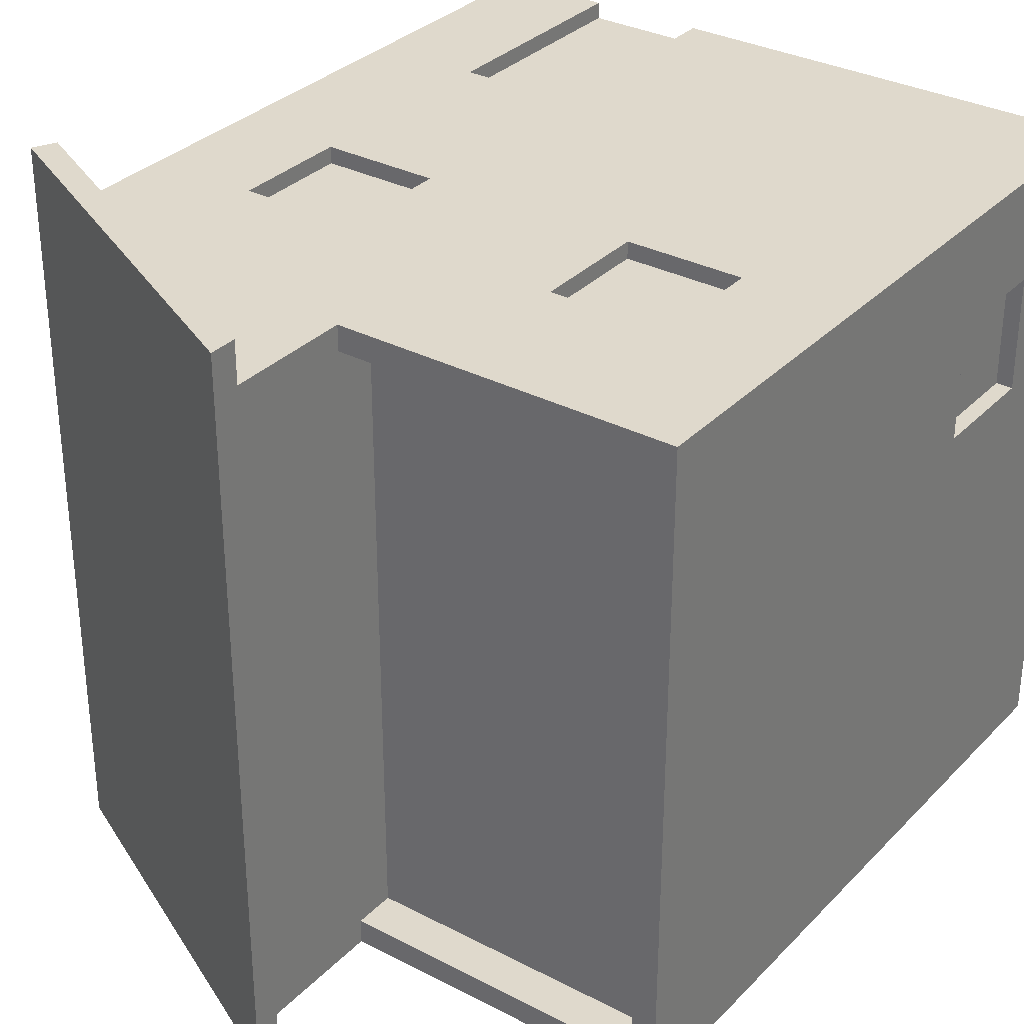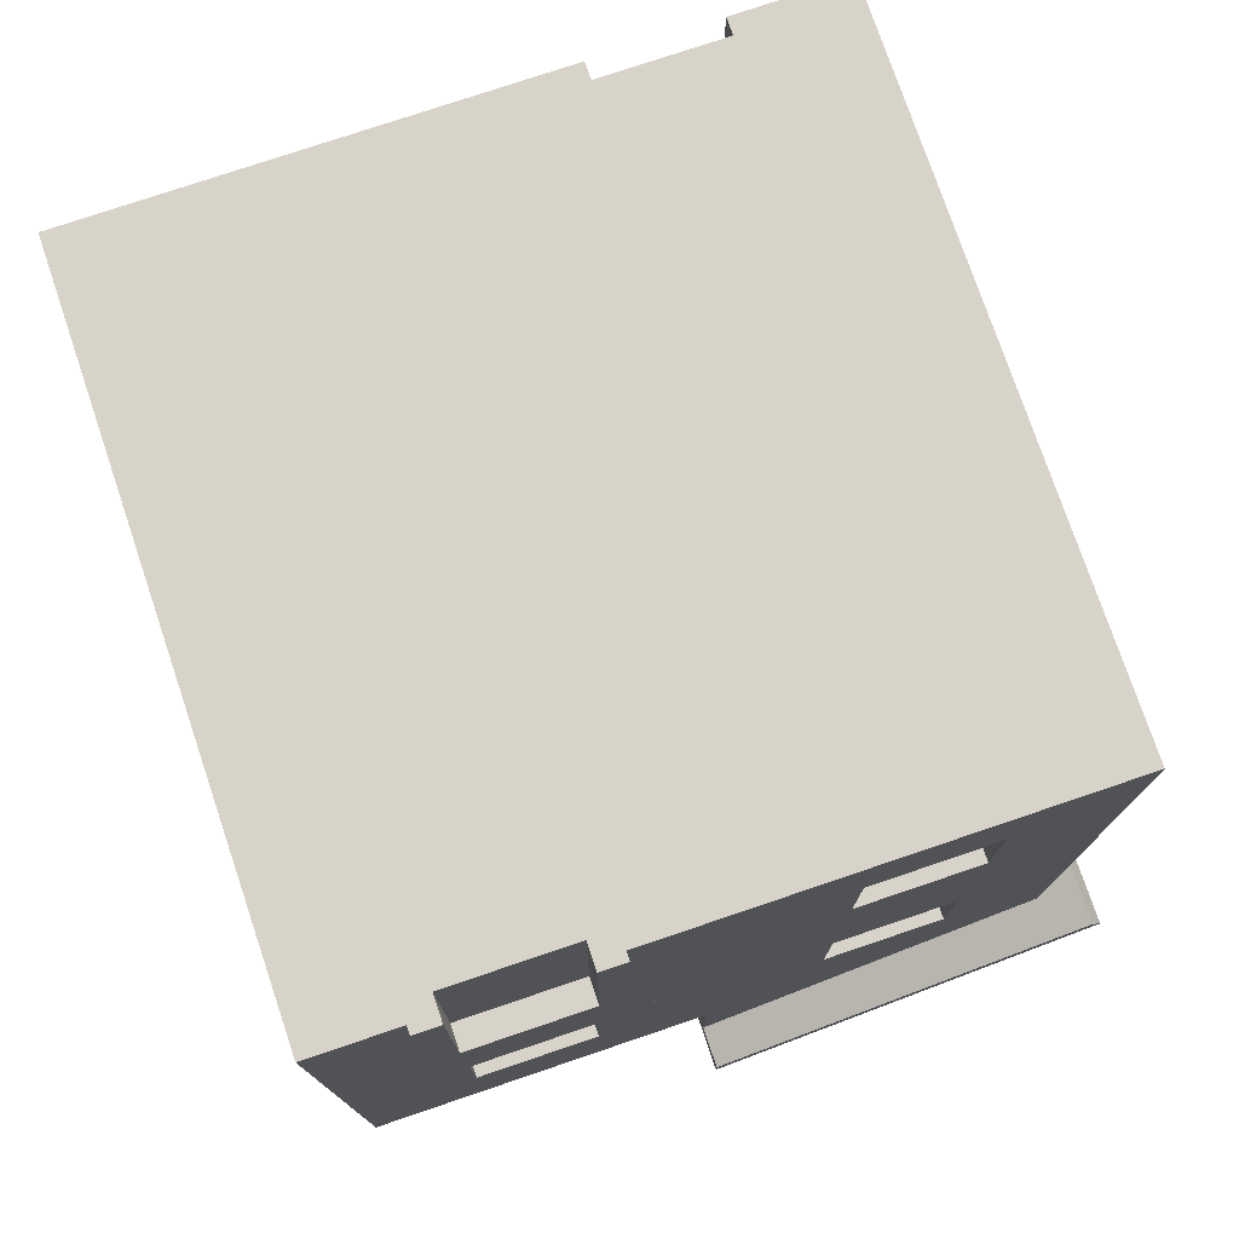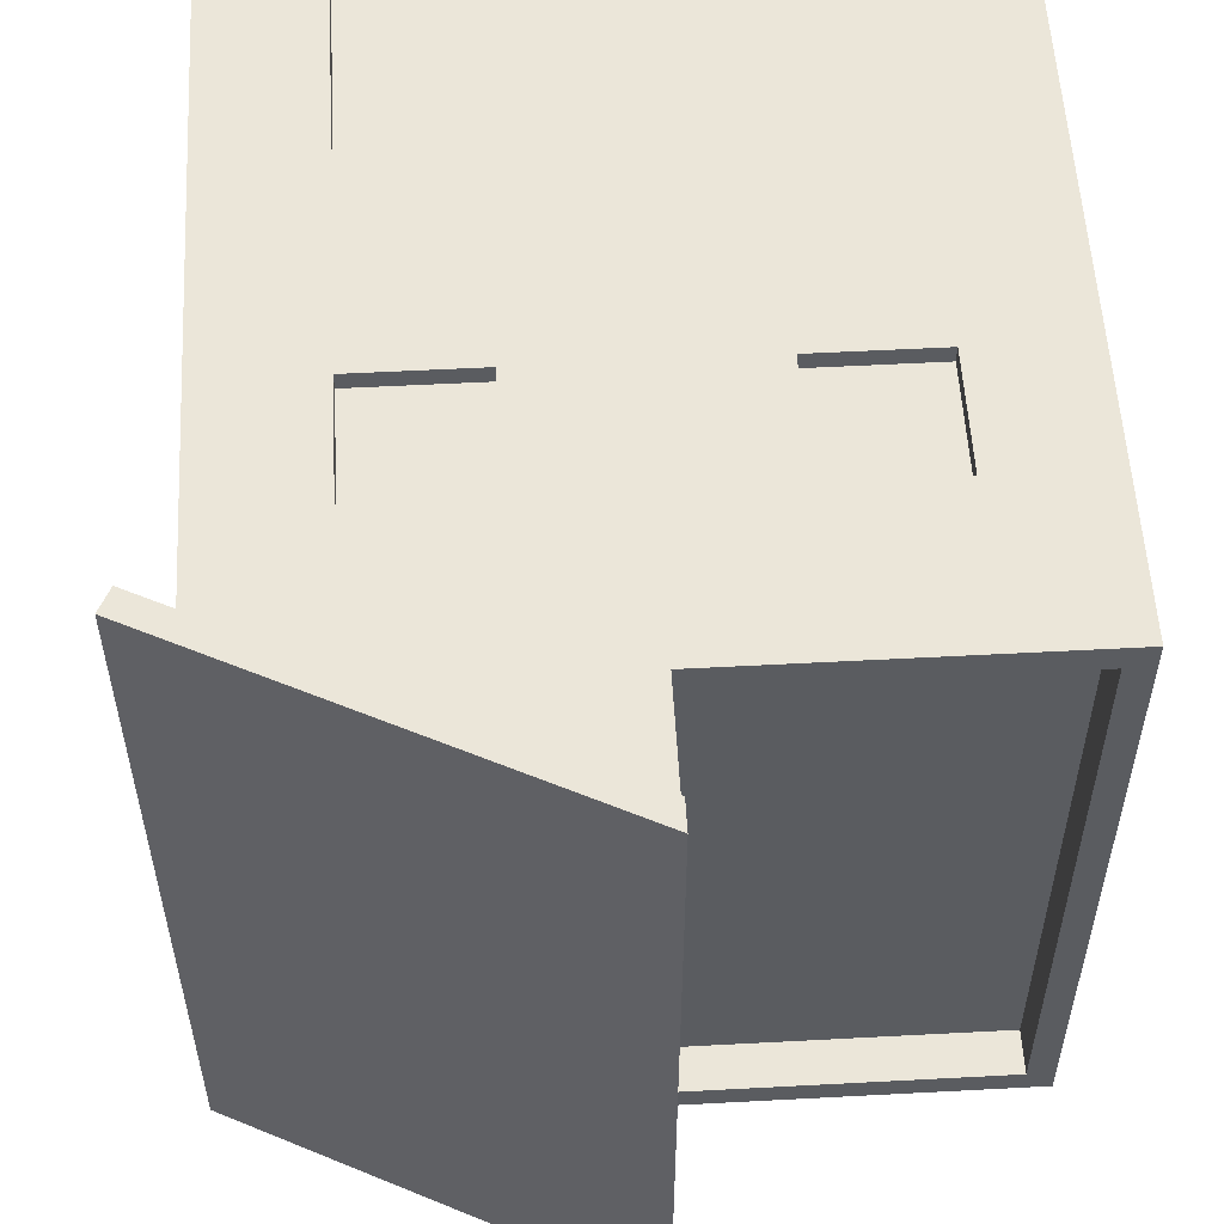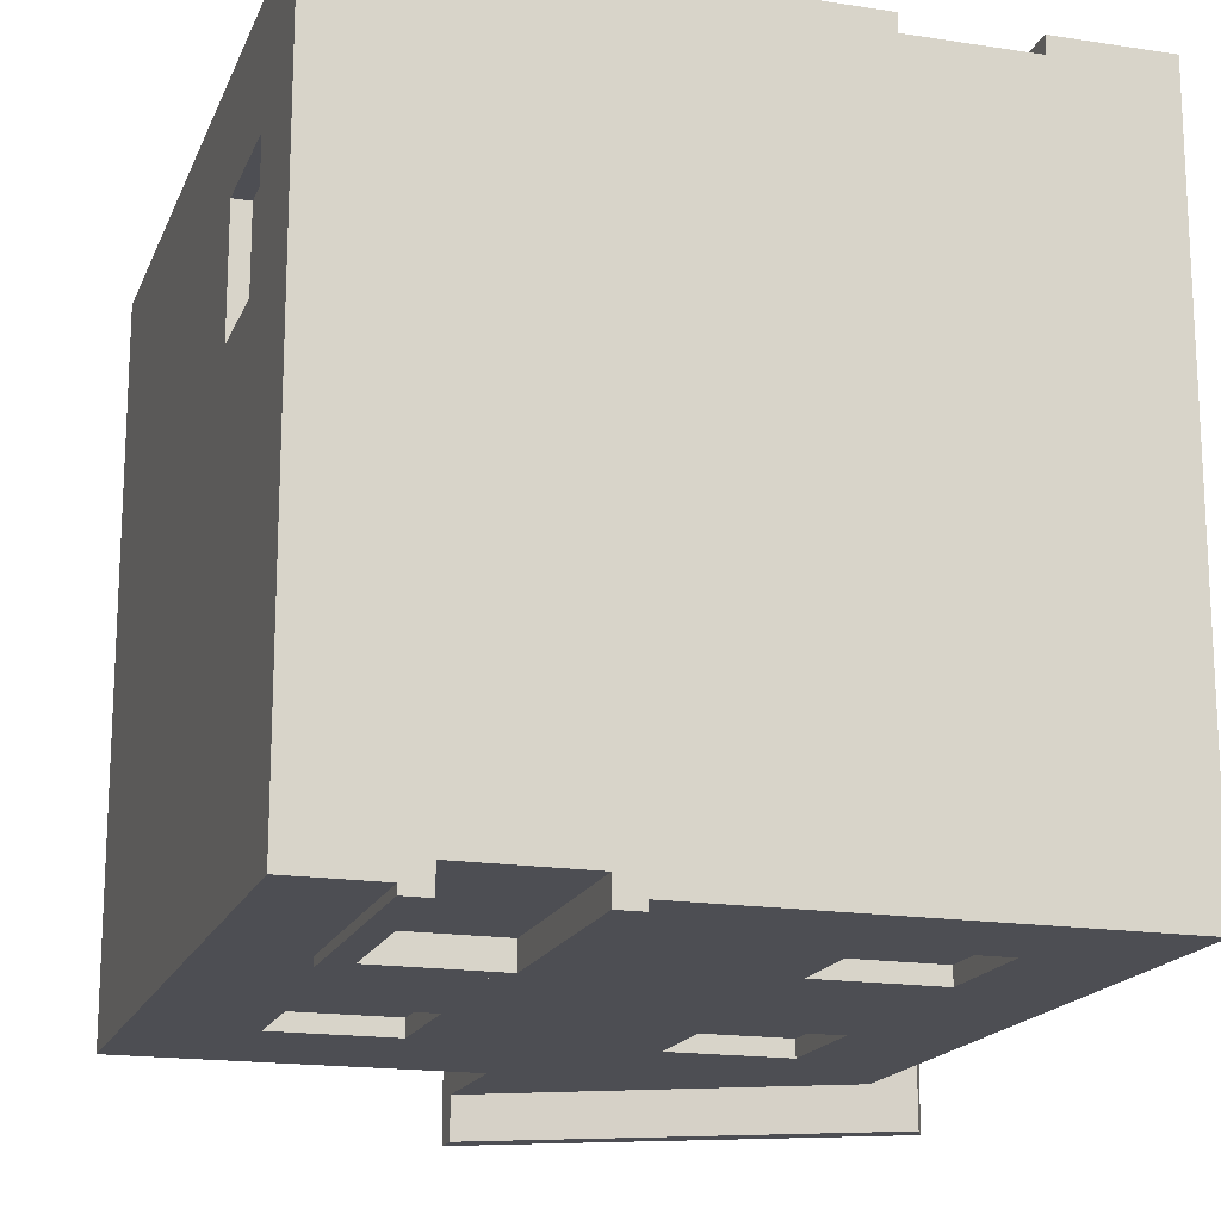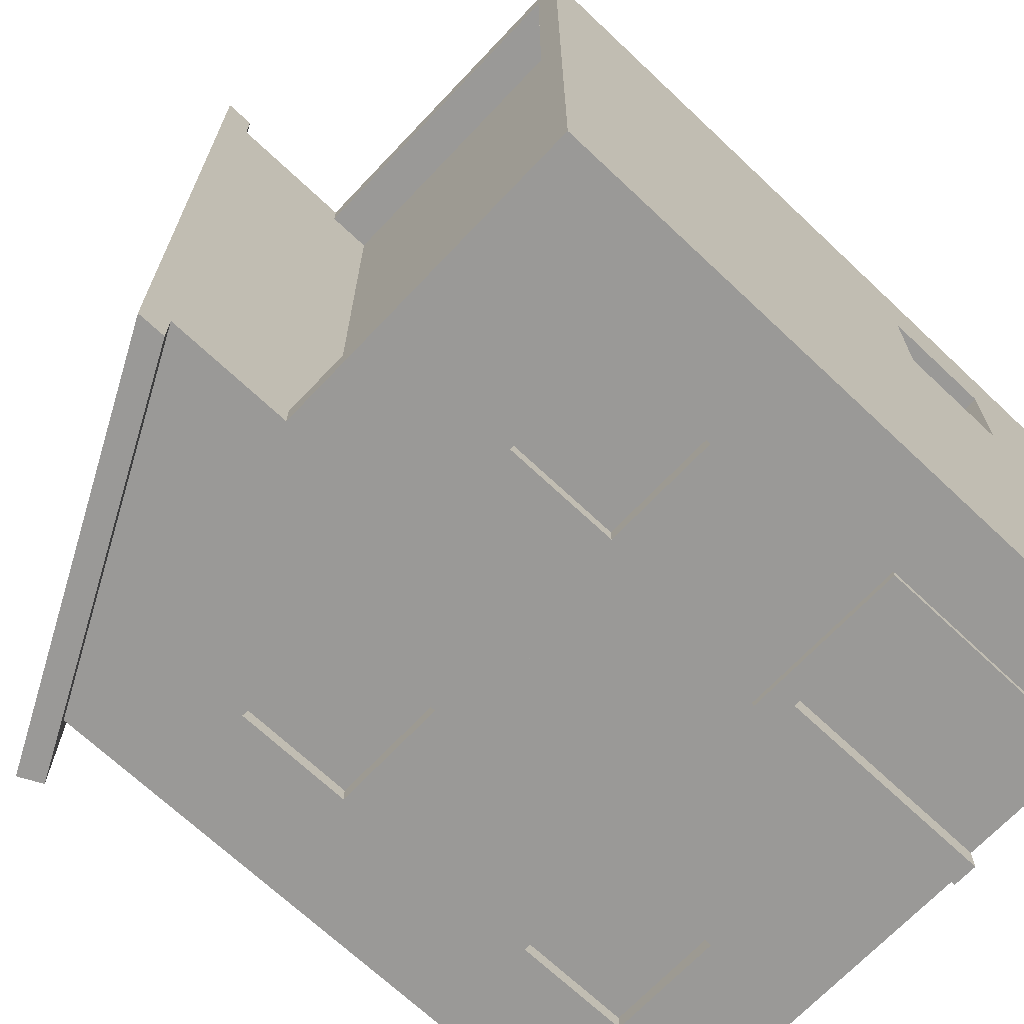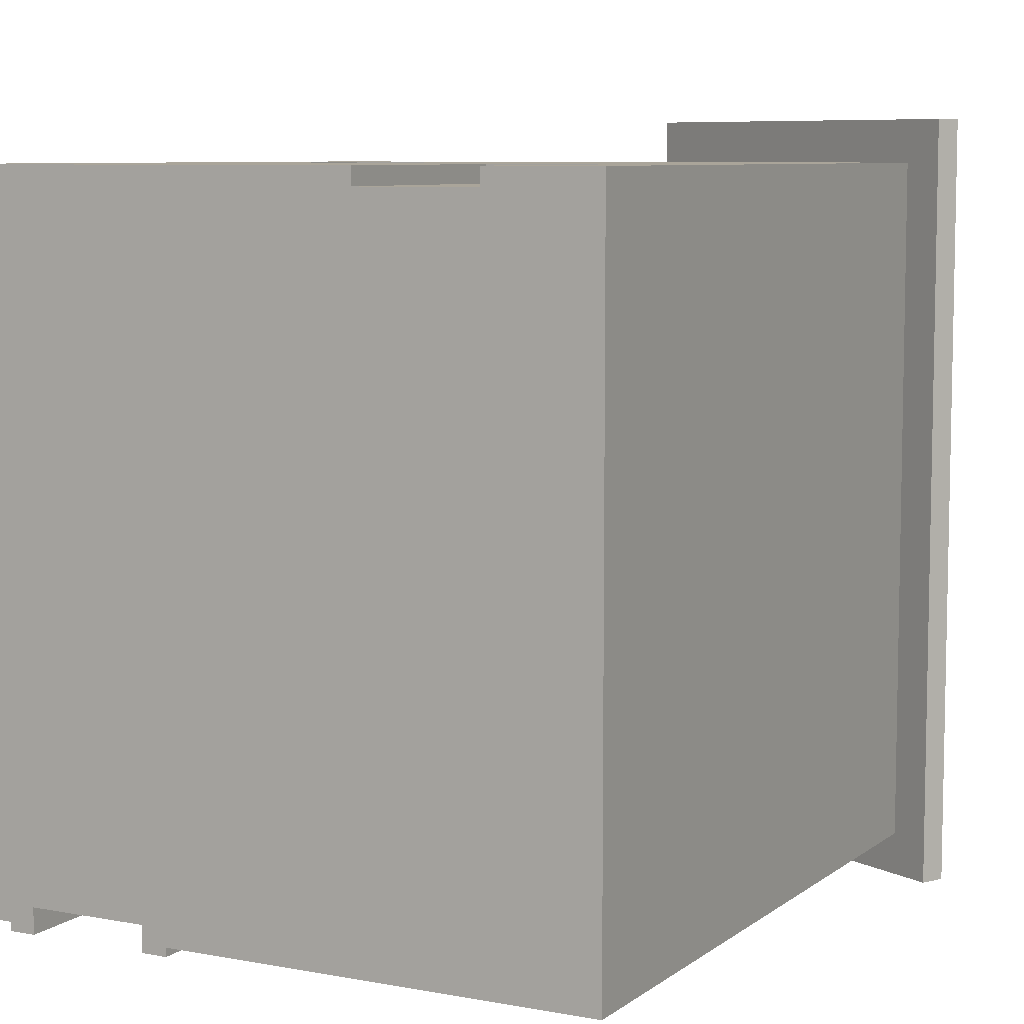
<metadata>
{"format":"obj","ext":"obj","renderer":"f3d","projection":"perspective","resolution":1024,"background":"white","views":[{"elev":32.3,"azim":-144.0,"up":"+Y"},{"elev":76.4,"azim":-18.7,"up":"+Z"},{"elev":55.5,"azim":176.8,"up":"+Y"},{"elev":-17.3,"azim":-17.2,"up":"+Y"},{"elev":-68.9,"azim":-133.4,"up":"+Y"},{"elev":7.6,"azim":28.0,"up":"+Y"}]}
</metadata>
<code>
o house_type21
v 0.2409 -0.38 -0.13
v 0.1209 -0.38 -0.15
v 0.1009 -0.38 -0.13
v 0.1009 -0.38 -0.27
v 0.1209 -0.38 -0.19
v 0.1209 -0.38 -0.21
v 0.2209 -0.38 -0.19
v 0.1209 -0.38 -0.25
v 0.2209 -0.38 -0.25
v 0.2209 -0.38 -0.15
v 0.2409 -0.38 -0.27
v 0.2209 -0.38 -0.21
v 0.2409 -0.4 -0.27
v 0.1009 -0.4 -0.27
v 0.2409 -0.4 -0.13
v 0.1009 -0.4 -0.13
v 0.2709 -0.4 -0.1
v 0.07093 -0.4 -0.1
v 0.07093 -0.4 -0.3
v 0.2709 -0.4 -0.3
v 0.2409 -0.38 -0.67
v 0.2409 -0.4 -0.67
v 0.1009 -0.38 -0.67
v 0.1009 -0.4 -0.67
v 0.2409 -0.4 -0.53
v 0.2409 -0.38 -0.53
v 0.1009 -0.4 -0.53
v 0.1009 -0.38 -0.53
v 0.1209 -0.38 -0.55
v 0.1209 -0.38 -0.59
v 0.1209 -0.38 -0.61
v 0.2209 -0.38 -0.59
v 0.1209 -0.38 -0.65
v 0.2209 -0.38 -0.65
v 0.2209 -0.38 -0.55
v 0.2209 -0.38 -0.61
v 0.2709 -0.4 -0.5
v 0.07093 -0.4 -0.5
v 0.07093 -0.4 -0.7
v 0.2709 -0.4 -0.7
v 0.1009 0.38 -0.27
v 0.1009 0.38 -0
v 0.1009 0.4 -0.27
v 0.1009 0.4 -0
v 0.2409 0.4 -0.27
v 0.2409 0.38 -0.27
v 0.2409 0.38 -0
v 0.2409 0.4 -0
v 0.3709 -0.4 -0.05
v 0.3709 -0.4 0
v 0.3709 0.4 -0.05
v 0.3709 0.4 0
v -0.4291 -0.4 0
v -0.3291 -0.4 -0
v -0.4291 -0.4 -0.05
v -0.3291 -0.4 -0.05
v -0.1291 -0.4 -0
v -0.1291 -0.4 -0.05
v -0.2991 -0.41 -0.27
v -0.2991 -0.41 -0
v -0.2991 -0.38 -0.27
v -0.2991 -0.38 -0
v -0.1291 -0.41 -0.3
v -0.1291 -0.4 -0.3
v -0.3291 -0.41 -0.3
v -0.3291 -0.4 -0.3
v -0.1291 -0.41 -0
v -0.1591 -0.41 -0
v -0.1591 -0.41 -0.27
v -0.1591 -0.38 -0
v -0.1591 -0.38 -0.27
v -0.3291 -0.41 -0
v 0.2409 0.4 -0.67
v 0.2409 0.38 -0.67
v 0.1009 0.4 -0.67
v 0.1009 0.38 -0.67
v 0.2409 0.38 -0.53
v 0.2409 0.4 -0.53
v 0.1009 0.38 -0.53
v 0.1009 0.4 -0.53
v 0.2209 0.38 -0.55
v 0.2209 0.38 -0.59
v 0.2209 0.38 -0.61
v 0.1209 0.38 -0.59
v 0.2209 0.38 -0.65
v 0.1209 0.38 -0.65
v 0.1209 0.38 -0.55
v 0.1209 0.38 -0.61
v 0.07093 0.4 -0.5
v 0.2709 0.4 -0.5
v 0.2709 0.4 -0.7
v 0.07093 0.4 -0.7
v 0.3709 -0.4 -0.45
v 0.3709 -0.4 -0.4
v 0.3709 0.4 -0.45
v 0.3709 0.4 -0.4
v -0.1591 -0.38 -0.67
v -0.1591 -0.4 -0.67
v -0.2991 -0.38 -0.67
v -0.2991 -0.4 -0.67
v -0.1591 -0.4 -0.53
v -0.1591 -0.38 -0.53
v -0.2991 -0.4 -0.53
v -0.2991 -0.38 -0.53
v -0.4291 -0.4 -0.4
v -0.4291 -0.4 -0.45
v -0.2791 -0.38 -0.55
v -0.2791 -0.38 -0.59
v -0.2791 -0.38 -0.61
v -0.1791 -0.38 -0.59
v -0.2791 -0.38 -0.65
v -0.1791 -0.38 -0.65
v -0.1791 -0.38 -0.55
v -0.1791 -0.38 -0.61
v -0.1291 -0.4 -0.5
v -0.3291 -0.4 -0.5
v -0.3291 -0.4 -0.7
v -0.1291 -0.4 -0.7
v 0.2709 0.4 -0.05
v 0.2709 0.4 -0.3
v 0.07093 0.4 -0.3
v 0.07093 0.4 -0.05
v -0.4291 0.4 -0.05
v -0.4291 0.4 0
v -0.4091 0.13 -0.27
v -0.4291 0.13 -0.27
v -0.4091 0.27 -0.27
v -0.4291 0.27 -0.27
v -0.4091 0.13 -0.13
v -0.4091 0.27 -0.13
v -0.4291 0.13 -0.13
v -0.4291 0.27 -0.13
v -0.4091 0.15 -0.15
v -0.4091 0.15 -0.19
v -0.4091 0.25 -0.15
v -0.4091 0.25 -0.21
v -0.4091 0.15 -0.25
v -0.4091 0.25 -0.25
v -0.4091 0.15 -0.21
v -0.4091 0.25 -0.19
v -0.4291 0.1 -0.3
v -0.4291 0.1 -0.1
v -0.4291 0.3 -0.1
v -0.4291 0.3 -0.3
v -0.1591 0.38 -0.53
v -0.1591 0.4 -0.53
v -0.2991 0.38 -0.53
v -0.2991 0.4 -0.53
v -0.4291 0.4 -0.4
v -0.4291 0.4 -0.45
v -0.1591 0.4 -0.67
v -0.1591 0.38 -0.67
v -0.2991 0.4 -0.67
v -0.2991 0.38 -0.67
v -0.1791 0.38 -0.55
v -0.1791 0.38 -0.59
v -0.1791 0.38 -0.61
v -0.2791 0.38 -0.59
v -0.1791 0.38 -0.65
v -0.2791 0.38 -0.65
v -0.2791 0.38 -0.55
v -0.2791 0.38 -0.61
v -0.3291 0.4 -0.5
v -0.1291 0.4 -0.5
v -0.1291 0.4 -0.7
v -0.3291 0.4 -0.7
v -0.02907 -0.37 -0.8
v -0.02907 0.37 -0.8
v -0.3991 -0.37 -0.8
v -0.3991 0.37 -0.8
v -0.4291 -0.4 -0.8
v -0.02907 -0.4 -0.8
v -0.4291 -0.4 -0.85
v -0.02907 -0.4 -0.85
v -0.3991 -0.37 -0.85
v -0.3991 0.37 -0.85
v -0.02907 0.37 -0.85
v -0.02907 -0.37 -0.85
v -0.4291 0.4 -0.85
v -0.02907 0.4 -0.85
v -0.02907 0.4 -0.8
v -0.4291 0.4 -0.8
v -0.2491 -0.38 -0.12
v -0.2091 -0.38 -0.12
v -0.2491 -0.38 -0.16
v -0.2091 -0.38 -0.16
v -0.2491 -0.38 -0.18
v -0.2091 -0.38 -0.18
v -0.2491 -0.38 -0.22
v -0.2091 -0.38 -0.22
v 0.3709 -0.4 -0.8
v 0.3709 0.4 -0.8
v -0.02907 -0.4 -1
v -0.02907 0.4 -1
v 0.4157 -0.45 -0.7776
v 0.4291 -0.45 -0.8045
v -0.02907 -0.45 -1
v -0.02907 -0.45 -1.034
v 0.4291 0.45 -0.8045
v -0.02907 0.45 -1.034
v 0.4157 0.45 -0.7776
v -0.02907 0.45 -1
f 3 2 1
f 2 3 4
f 2 4 5
f 5 4 6
f 5 6 7
f 6 4 8
f 8 4 9
f 10 1 2
f 1 10 11
f 11 10 7
f 11 9 4
f 11 7 12
f 12 7 6
f 11 12 9
f 4 13 11
f 13 4 14
f 16 1 15
f 1 16 3
f 4 16 14
f 16 4 3
f 18 16 17
f 16 18 19
f 16 19 14
f 14 19 13
f 15 17 16
f 17 15 20
f 20 15 13
f 20 13 19
f 1 13 15
f 13 1 11
f 23 22 21
f 22 23 24
f 27 26 25
f 26 27 28
f 28 29 26
f 29 28 23
f 29 23 30
f 30 23 31
f 30 31 32
f 31 23 33
f 33 23 34
f 35 26 29
f 26 35 21
f 21 35 32
f 21 34 23
f 21 32 36
f 36 32 31
f 21 36 34
f 26 22 25
f 22 26 21
f 38 27 37
f 27 38 39
f 27 39 24
f 24 39 22
f 25 37 27
f 37 25 40
f 40 25 22
f 40 22 39
f 23 27 24
f 27 23 28
f 43 42 41
f 42 43 44
f 43 46 45
f 46 43 41
f 48 46 47
f 46 48 45
f 51 50 49
f 50 51 52
f 55 54 53
f 54 55 56
f 57 49 50
f 49 57 58
f 61 60 59
f 60 61 62
f 65 64 63
f 64 65 66
f 64 67 63
f 67 64 57
f 57 64 58
f 70 69 68
f 69 70 71
f 61 69 71
f 69 61 59
f 65 60 72
f 60 65 59
f 59 65 69
f 63 69 65
f 67 69 63
f 69 67 68
f 54 65 72
f 65 54 66
f 66 54 56
f 75 74 73
f 74 75 76
f 79 78 77
f 78 79 80
f 77 81 79
f 81 77 74
f 81 74 82
f 82 74 83
f 82 83 84
f 83 74 85
f 85 74 86
f 87 79 81
f 79 87 76
f 76 87 84
f 76 86 74
f 76 84 88
f 88 84 83
f 76 88 86
f 75 79 76
f 79 75 80
f 90 78 89
f 78 90 91
f 78 91 73
f 73 91 75
f 80 89 78
f 89 80 92
f 92 80 75
f 92 75 91
f 78 74 77
f 74 78 73
f 95 94 93
f 94 95 96
f 99 98 97
f 98 99 100
f 103 102 101
f 102 103 104
f 106 94 105
f 94 106 93
f 102 98 101
f 98 102 97
f 104 107 102
f 107 104 99
f 107 99 108
f 108 99 109
f 108 109 110
f 109 99 111
f 111 99 112
f 113 102 107
f 102 113 97
f 97 113 110
f 97 112 99
f 97 110 114
f 114 110 109
f 97 114 112
f 116 103 115
f 103 116 117
f 103 117 100
f 100 117 98
f 101 115 103
f 115 101 118
f 118 101 98
f 118 98 117
f 99 103 100
f 103 99 104
f 51 48 52
f 48 51 119
f 48 119 45
f 45 119 120
f 45 120 43
f 121 43 120
f 122 43 121
f 43 122 44
f 123 44 122
f 44 123 124
f 124 55 53
f 55 124 123
f 127 126 125
f 126 127 128
f 131 130 129
f 130 131 132
f 129 133 125
f 133 129 130
f 125 133 134
f 133 130 135
f 135 130 136
f 137 125 134
f 125 137 127
f 127 136 130
f 127 137 138
f 127 138 136
f 134 139 137
f 139 134 140
f 139 140 136
f 136 140 135
f 52 57 50
f 57 52 47
f 47 52 48
f 57 47 42
f 42 124 57
f 124 42 44
f 57 124 67
f 67 124 70
f 70 124 62
f 62 124 60
f 60 124 54
f 54 124 53
f 72 60 54
f 68 67 70
f 125 131 129
f 131 125 126
f 142 131 141
f 131 142 143
f 131 143 132
f 132 143 128
f 126 141 131
f 141 126 144
f 144 126 128
f 144 128 143
f 128 130 132
f 130 128 127
f 147 146 145
f 146 147 148
f 95 149 96
f 149 95 150
f 153 152 151
f 152 153 154
f 145 155 147
f 155 145 152
f 155 152 156
f 156 152 157
f 156 157 158
f 157 152 159
f 159 152 160
f 161 147 155
f 147 161 154
f 154 161 158
f 154 160 152
f 154 158 162
f 162 158 157
f 154 162 160
f 153 147 154
f 147 153 148
f 164 146 163
f 146 164 165
f 146 165 151
f 151 165 153
f 148 163 146
f 163 148 166
f 166 148 153
f 166 153 165
f 149 106 105
f 106 149 150
f 146 152 145
f 152 146 151
f 169 168 167
f 168 169 170
f 173 172 171
f 172 173 174
f 176 169 175
f 169 176 170
f 176 168 170
f 168 176 177
f 178 169 167
f 169 178 175
f 173 178 174
f 178 173 175
f 175 173 176
f 179 176 173
f 180 176 179
f 176 180 177
f 180 182 181
f 182 180 179
f 182 173 171
f 173 182 179
f 8 12 6
f 12 8 9
f 5 10 2
f 10 5 7
f 33 36 31
f 36 33 34
f 30 35 29
f 35 30 32
f 185 184 183
f 184 185 186
f 189 188 187
f 188 189 190
f 85 88 83
f 88 85 86
f 82 87 81
f 87 82 84
f 108 113 107
f 113 108 110
f 111 114 109
f 114 111 112
f 139 138 137
f 138 139 136
f 133 140 134
f 140 133 135
f 159 162 157
f 162 159 160
f 156 161 155
f 161 156 158
f 105 56 55
f 56 105 66
f 66 105 64
f 64 105 19
f 19 105 20
f 49 17 94
f 17 49 18
f 94 17 20
f 94 20 105
f 58 18 49
f 18 58 64
f 18 64 19
f 96 49 94
f 49 96 51
f 96 119 51
f 119 96 120
f 120 96 121
f 121 123 122
f 123 121 149
f 149 121 96
f 55 142 105
f 142 55 123
f 142 123 143
f 143 123 144
f 105 141 149
f 141 105 142
f 149 141 144
f 149 144 123
f 46 42 47
f 42 46 41
f 62 183 70
f 183 62 61
f 183 61 185
f 185 61 187
f 185 187 186
f 187 61 189
f 189 61 190
f 184 70 183
f 70 184 71
f 71 184 186
f 71 190 61
f 71 186 188
f 188 186 187
f 71 188 190
f 192 93 191
f 93 192 95
f 106 116 93
f 116 106 171
f 116 171 117
f 117 171 118
f 118 171 39
f 39 171 40
f 37 93 116
f 93 37 191
f 191 37 40
f 191 40 171
f 37 116 115
f 37 115 38
f 118 38 115
f 38 118 39
f 191 171 172
f 191 172 174
f 191 174 193
f 95 90 150
f 90 95 192
f 90 192 91
f 91 192 92
f 92 192 165
f 165 192 166
f 163 150 90
f 150 163 182
f 182 163 166
f 182 166 192
f 163 90 89
f 163 89 164
f 92 164 89
f 164 92 165
f 182 192 181
f 194 181 192
f 181 194 180
f 150 171 106
f 171 150 182
f 168 178 167
f 177 178 168
f 194 178 177
f 194 174 178
f 174 194 193
f 194 177 180
f 197 196 195
f 196 197 198
f 198 199 196
f 199 198 200
f 199 202 201
f 202 199 200
f 193 198 197
f 198 193 200
f 200 193 194
f 200 194 202
f 201 192 191
f 192 201 202
f 192 202 194
f 191 195 201
f 195 191 197
f 197 191 193
f 196 201 195
f 201 196 199

</code>
